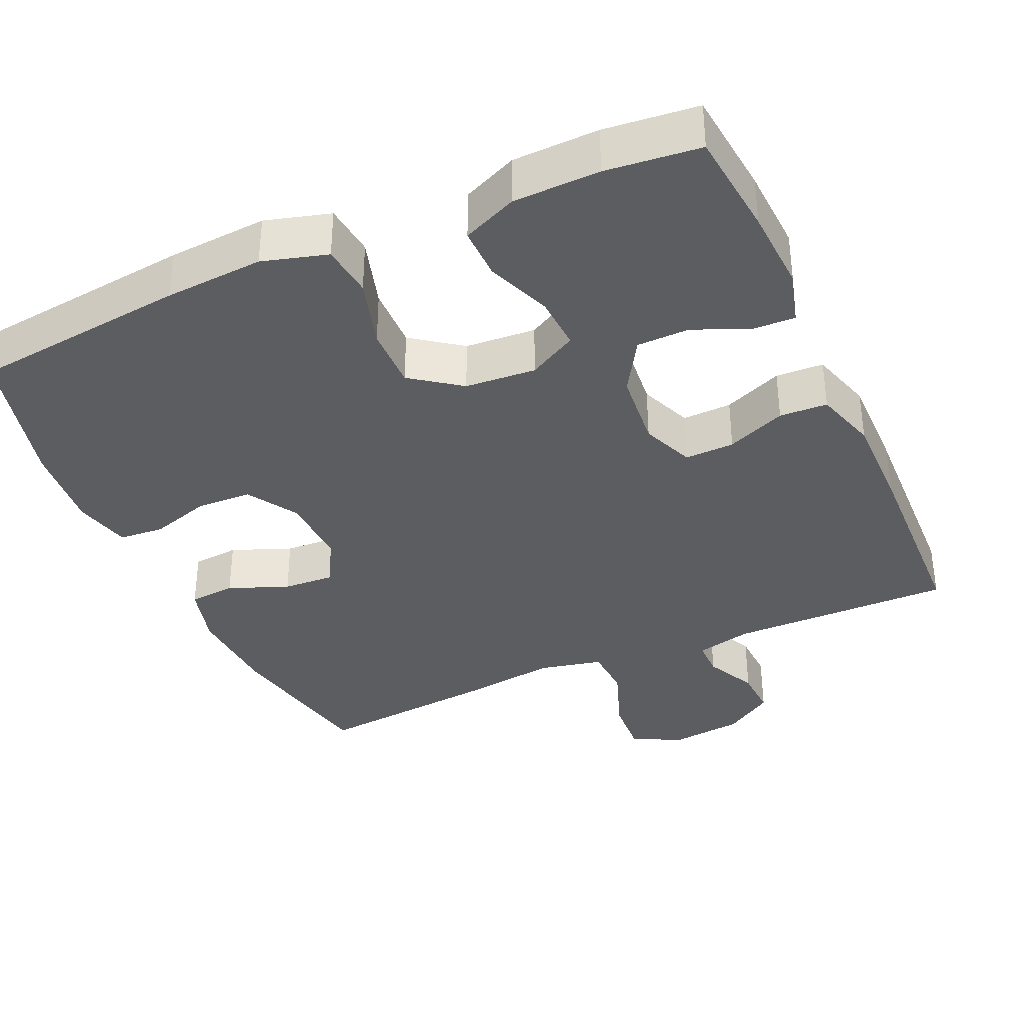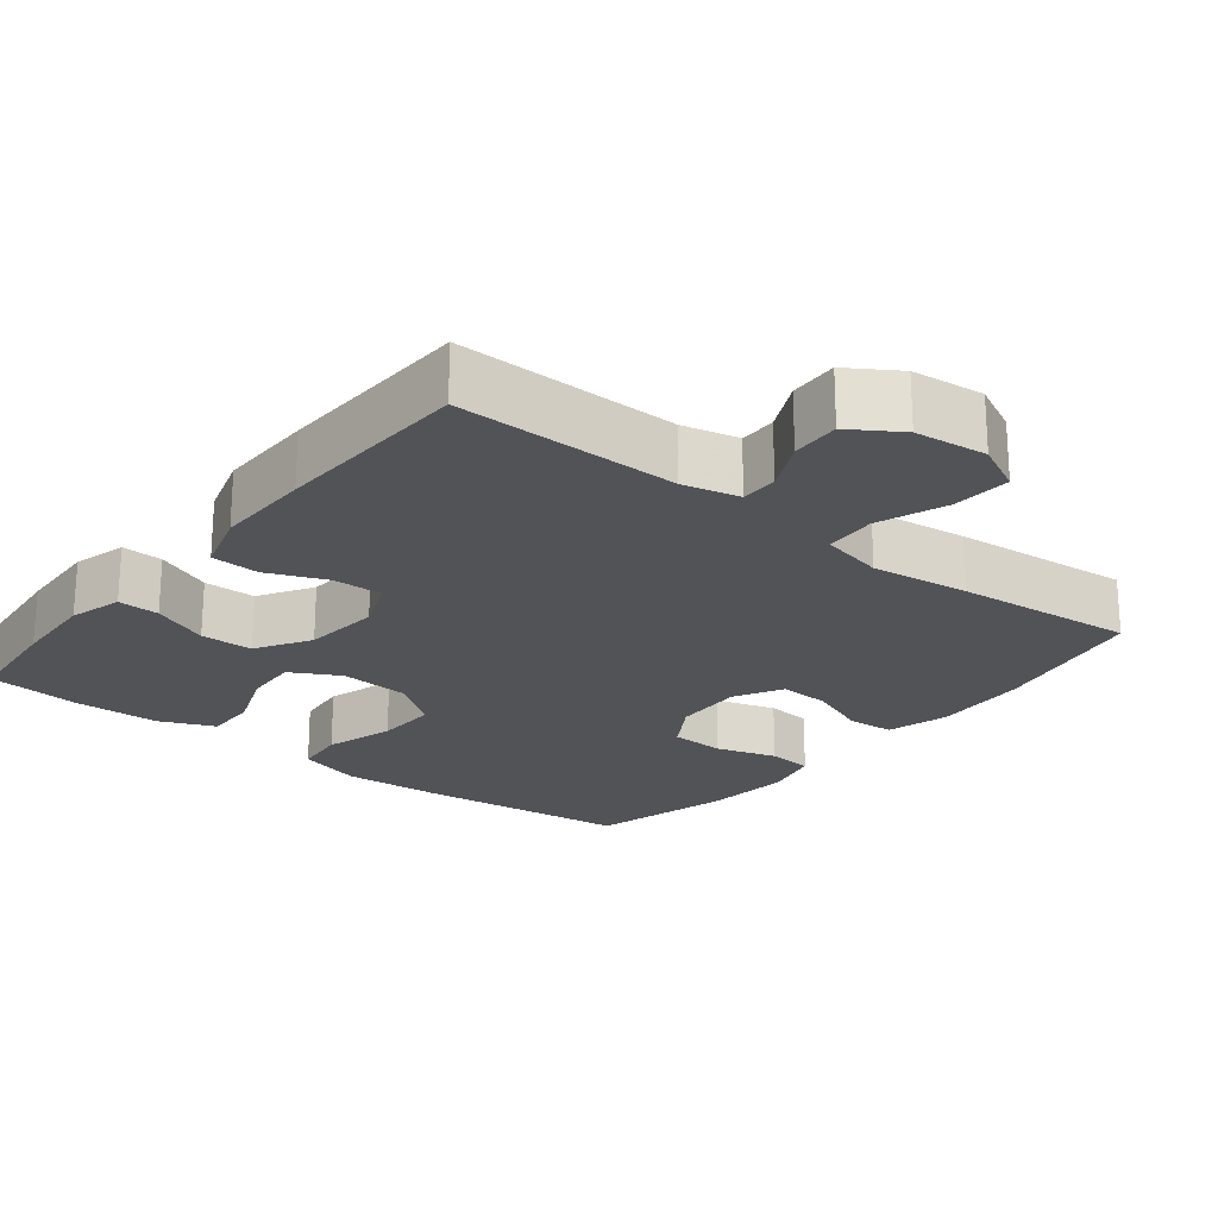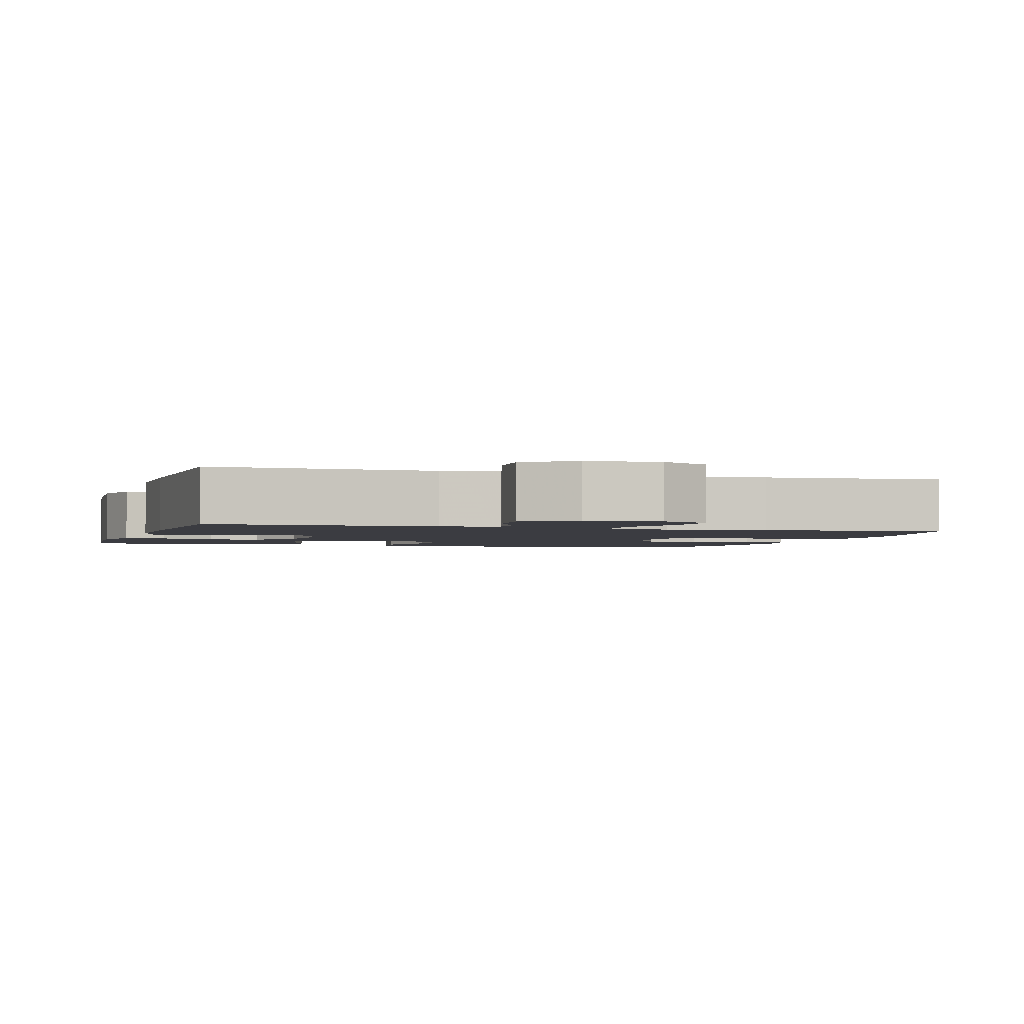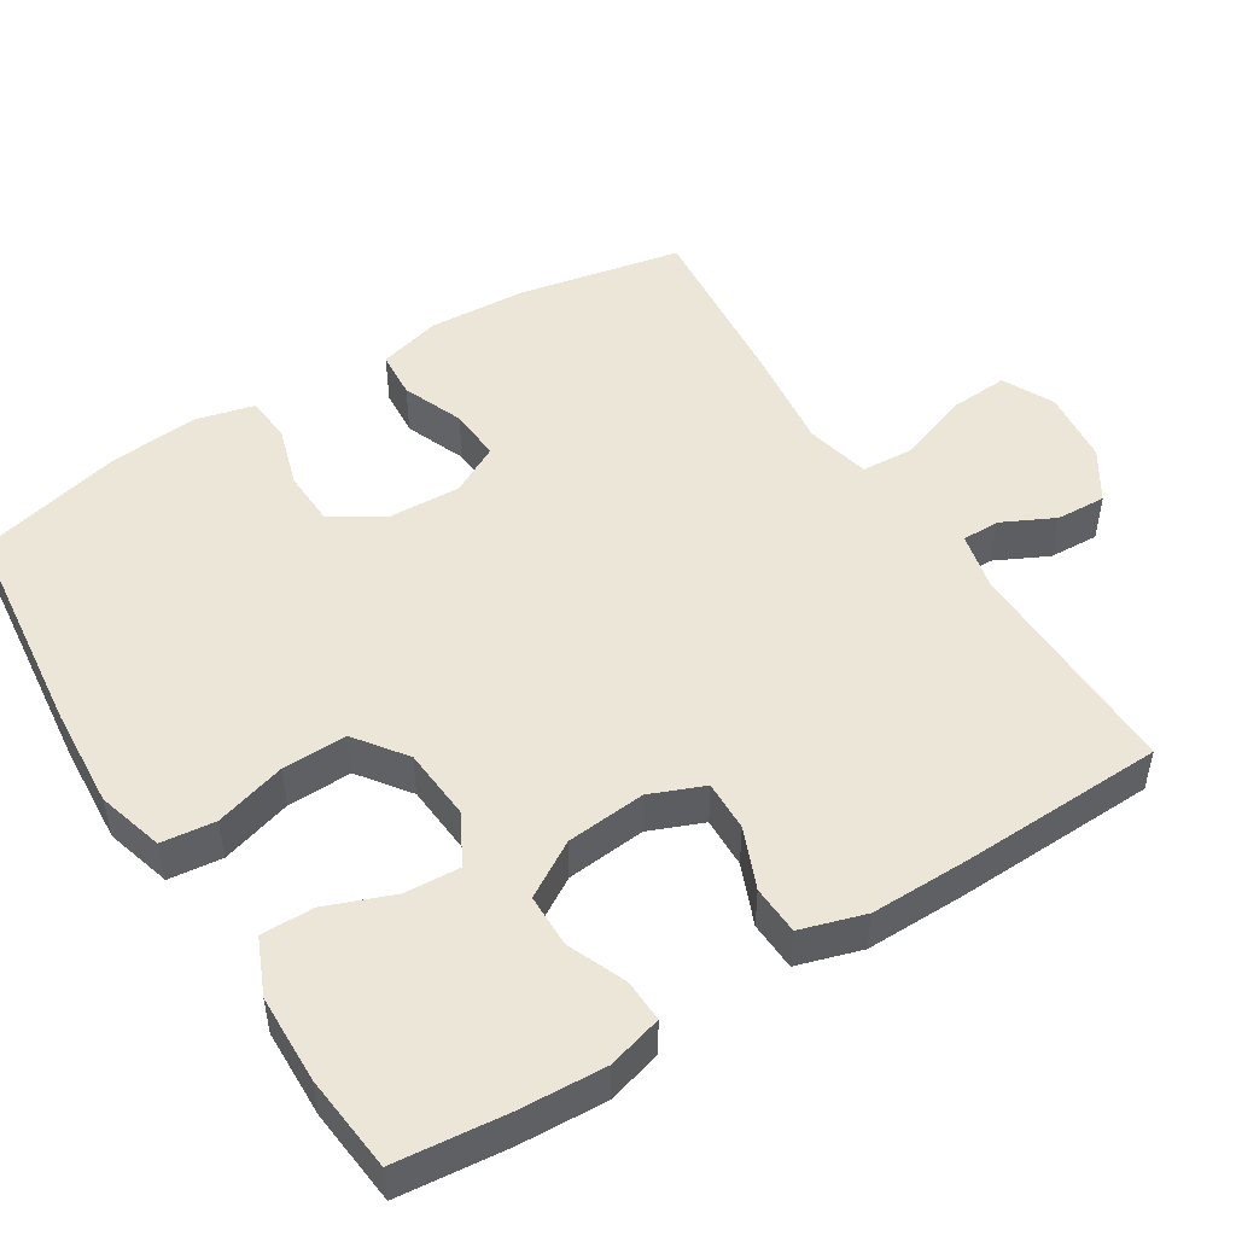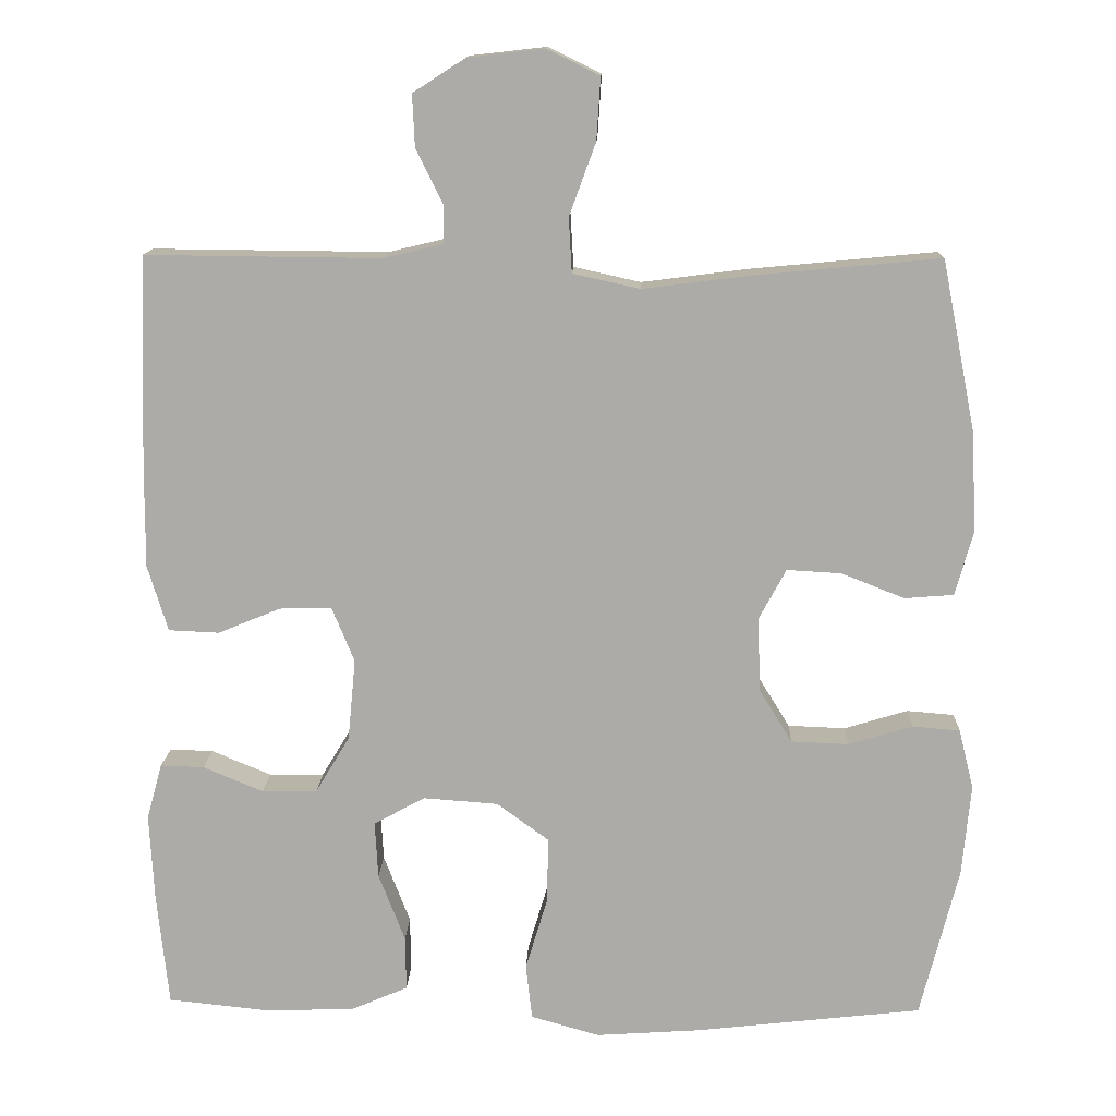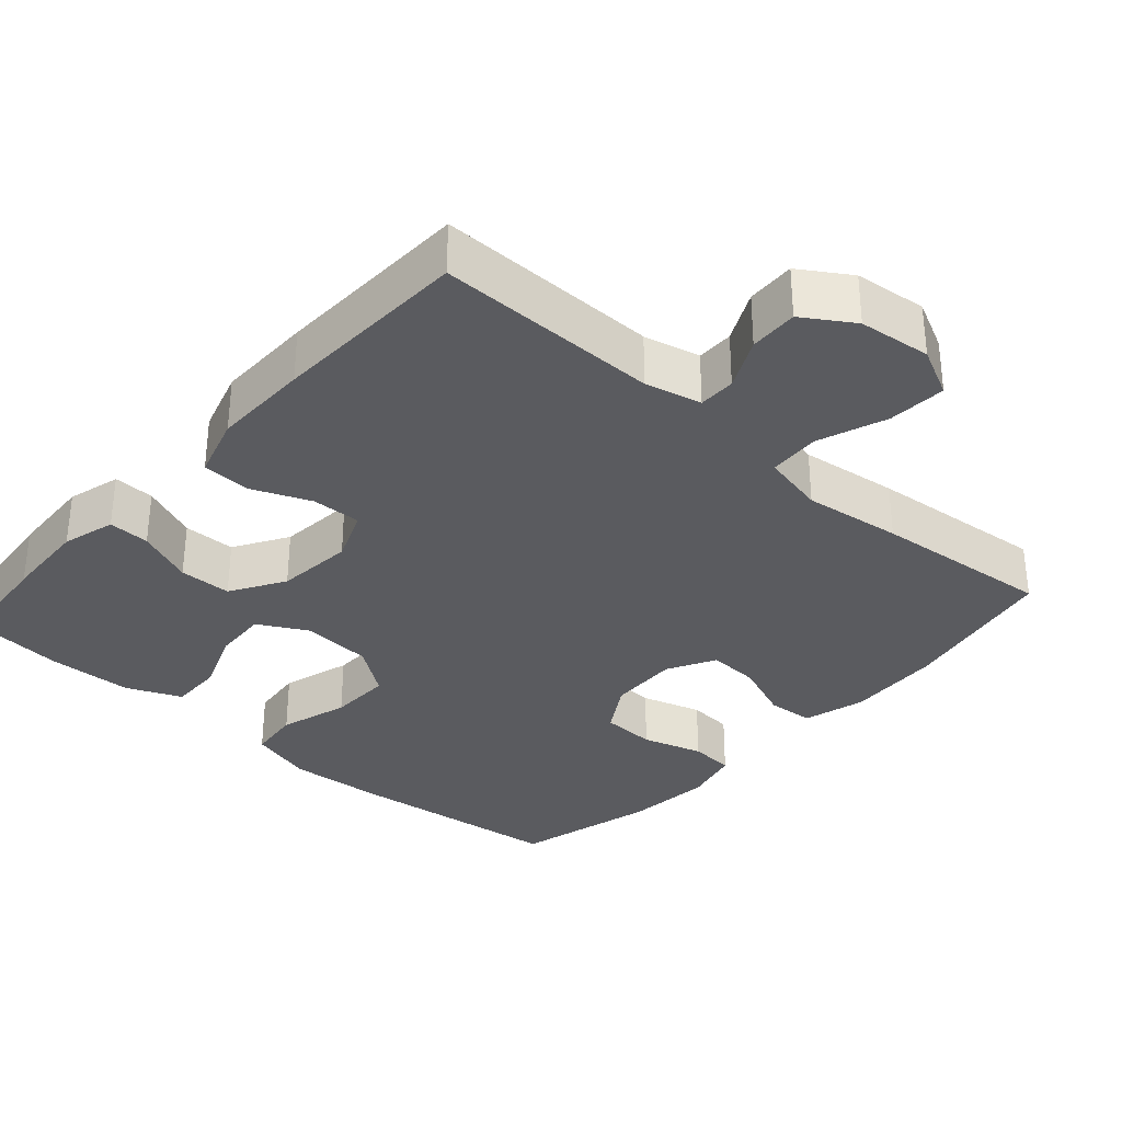
<metadata>
{"format":"obj","ext":"obj","renderer":"f3d","projection":"perspective","resolution":1024,"background":"white","views":[{"elev":-36.5,"azim":-155.9,"up":"+Y"},{"elev":-22.0,"azim":-38.6,"up":"+Y"},{"elev":-2.2,"azim":-17.2,"up":"+Y"},{"elev":49.3,"azim":-122.1,"up":"+Y"},{"elev":13.3,"azim":2.0,"up":"+Z"},{"elev":-32.8,"azim":-41.7,"up":"+Y"}]}
</metadata>
<code>
v -0.5 0.07 0.5
v -0.198 0.07 0.497
v -0.122 0.07 0.515
v -0.122 0.07 0.565
v -0.156 0.07 0.634
v -0.159 0.07 0.7
v -0.092 0.07 0.743
v 0.006 0.07 0.754
v 0.073 0.07 0.721
v 0.068 0.07 0.642
v 0.034 0.07 0.549
v 0.038 0.07 0.479
v 0.124 0.07 0.46
v 0.257 0.07 0.477
v 0.5 0.07 0.5
v 0.543 0.07 0.283
v 0.55 0.07 0.154
v 0.527 0.07 0.07
v 0.464 0.07 0.065
v 0.383 0.07 0.097
v 0.313 0.07 0.101
v 0.278 0.07 0.036
v 0.282 0.07 -0.06
v 0.324 0.07 -0.128
v 0.398 0.07 -0.131
v 0.48 0.07 -0.106
v 0.541 0.07 -0.111
v 0.56 0.07 -0.188
v 0.549 0.07 -0.306
v 0.5 0.07 -0.5
v 0.208 0.07 -0.533
v 0.074 0.07 -0.542
v -0.014 0.07 -0.517
v -0.022 0.07 -0.446
v 0.006 0.07 -0.352
v 0.008 0.07 -0.267
v -0.059 0.07 -0.218
v -0.155 0.07 -0.211
v -0.221 0.07 -0.247
v -0.217 0.07 -0.32
v -0.183 0.07 -0.408
v -0.182 0.07 -0.478
v -0.256 0.07 -0.51
v -0.373 0.07 -0.513
v -0.5 0.07 -0.5
v -0.515 0.07 -0.356
v -0.521 0.07 -0.242
v -0.501 0.07 -0.17
v -0.445 0.07 -0.172
v -0.368 0.07 -0.204
v -0.297 0.07 -0.203
v -0.253 0.07 -0.13
v -0.243 0.07 -0.025
v -0.272 0.07 0.046
v -0.339 0.07 0.044
v -0.419 0.07 0.011
v -0.484 0.07 0.014
v -0.51 0.07 0.099
v -0.509 0.07 0.231
v -0.5 0 0.5
v -0.198 0 0.497
v -0.122 0 0.515
v -0.122 0 0.565
v -0.156 0 0.634
v -0.159 0 0.7
v -0.092 0 0.743
v 0.006 0 0.754
v 0.073 0 0.721
v 0.068 0 0.642
v 0.034 0 0.549
v 0.038 0 0.479
v 0.124 0 0.46
v 0.257 0 0.477
v 0.5 0 0.5
v 0.543 0 0.283
v 0.55 0 0.154
v 0.527 0 0.07
v 0.464 0 0.065
v 0.383 0 0.097
v 0.313 0 0.101
v 0.278 0 0.036
v 0.282 0 -0.06
v 0.324 0 -0.128
v 0.398 0 -0.131
v 0.48 0 -0.106
v 0.541 0 -0.111
v 0.56 0 -0.188
v 0.549 0 -0.306
v 0.5 0 -0.5
v 0.208 0 -0.533
v 0.074 0 -0.542
v -0.014 0 -0.517
v -0.022 0 -0.446
v 0.006 0 -0.352
v 0.008 0 -0.267
v -0.059 0 -0.218
v -0.155 0 -0.211
v -0.221 0 -0.247
v -0.217 0 -0.32
v -0.183 0 -0.408
v -0.182 0 -0.478
v -0.256 0 -0.51
v -0.373 0 -0.513
v -0.5 0 -0.5
v -0.515 0 -0.356
v -0.521 0 -0.242
v -0.501 0 -0.17
v -0.445 0 -0.172
v -0.368 0 -0.204
v -0.297 0 -0.203
v -0.253 0 -0.13
v -0.243 0 -0.025
v -0.272 0 0.046
v -0.339 0 0.044
v -0.419 0 0.011
v -0.484 0 0.014
v -0.51 0 0.099
v -0.509 0 0.231
f 59 1 2
f 58 59 2
f 57 58 2
f 56 57 2
f 55 56 2
f 54 55 2 3
f 53 54 3
f 52 53 3
f 48 49 50
f 47 48 50
f 46 47 50
f 45 46 50
f 44 45 50
f 43 44 50
f 42 43 50
f 41 42 50
f 40 41 50
f 39 40 50 51
f 38 39 51 52
f 33 34 35
f 32 33 35
f 31 32 35
f 30 31 35
f 29 30 35
f 28 29 35
f 27 28 35
f 26 27 35
f 25 26 35
f 24 25 35 36
f 23 24 36 37
f 18 19 20
f 17 18 20
f 16 17 20
f 15 16 20
f 14 15 20
f 13 14 20
f 12 13 20 21
f 9 10 11
f 8 9 11
f 7 8 11
f 6 7 11
f 5 6 11
f 4 5 11
f 3 4 11 12
f 52 3 12
f 38 52 12
f 37 38 12
f 23 37 12
f 22 23 12
f 12 21 22
f 61 60 118
f 61 118 117
f 61 117 116
f 61 116 115
f 61 115 114
f 62 61 114 113
f 62 113 112
f 62 112 111
f 109 108 107
f 109 107 106
f 109 106 105
f 109 105 104
f 109 104 103
f 109 103 102
f 109 102 101
f 109 101 100
f 109 100 99
f 110 109 99 98
f 111 110 98 97
f 94 93 92
f 94 92 91
f 94 91 90
f 94 90 89
f 94 89 88
f 94 88 87
f 94 87 86
f 94 86 85
f 94 85 84
f 95 94 84 83
f 96 95 83 82
f 79 78 77
f 79 77 76
f 79 76 75
f 79 75 74
f 79 74 73
f 79 73 72
f 80 79 72 71
f 70 69 68
f 70 68 67
f 70 67 66
f 70 66 65
f 70 65 64
f 70 64 63
f 71 70 63 62
f 71 62 111
f 71 111 97
f 71 97 96
f 71 96 82
f 71 82 81
f 81 80 71
f 1 60 61 2
f 2 61 62 3
f 3 62 63 4
f 4 63 64 5
f 5 64 65 6
f 6 65 66 7
f 7 66 67 8
f 8 67 68 9
f 9 68 69 10
f 10 69 70 11
f 11 70 71 12
f 12 71 72 13
f 13 72 73 14
f 14 73 74 15
f 15 74 75 16
f 16 75 76 17
f 17 76 77 18
f 18 77 78 19
f 19 78 79 20
f 20 79 80 21
f 21 80 81 22
f 22 81 82 23
f 23 82 83 24
f 24 83 84 25
f 25 84 85 26
f 26 85 86 27
f 27 86 87 28
f 28 87 88 29
f 29 88 89 30
f 30 89 90 31
f 31 90 91 32
f 32 91 92 33
f 33 92 93 34
f 34 93 94 35
f 35 94 95 36
f 36 95 96 37
f 37 96 97 38
f 38 97 98 39
f 39 98 99 40
f 40 99 100 41
f 41 100 101 42
f 42 101 102 43
f 43 102 103 44
f 44 103 104 45
f 45 104 105 46
f 46 105 106 47
f 47 106 107 48
f 48 107 108 49
f 49 108 109 50
f 50 109 110 51
f 51 110 111 52
f 52 111 112 53
f 53 112 113 54
f 54 113 114 55
f 55 114 115 56
f 56 115 116 57
f 57 116 117 58
f 58 117 118 59
f 59 118 60 1

</code>
